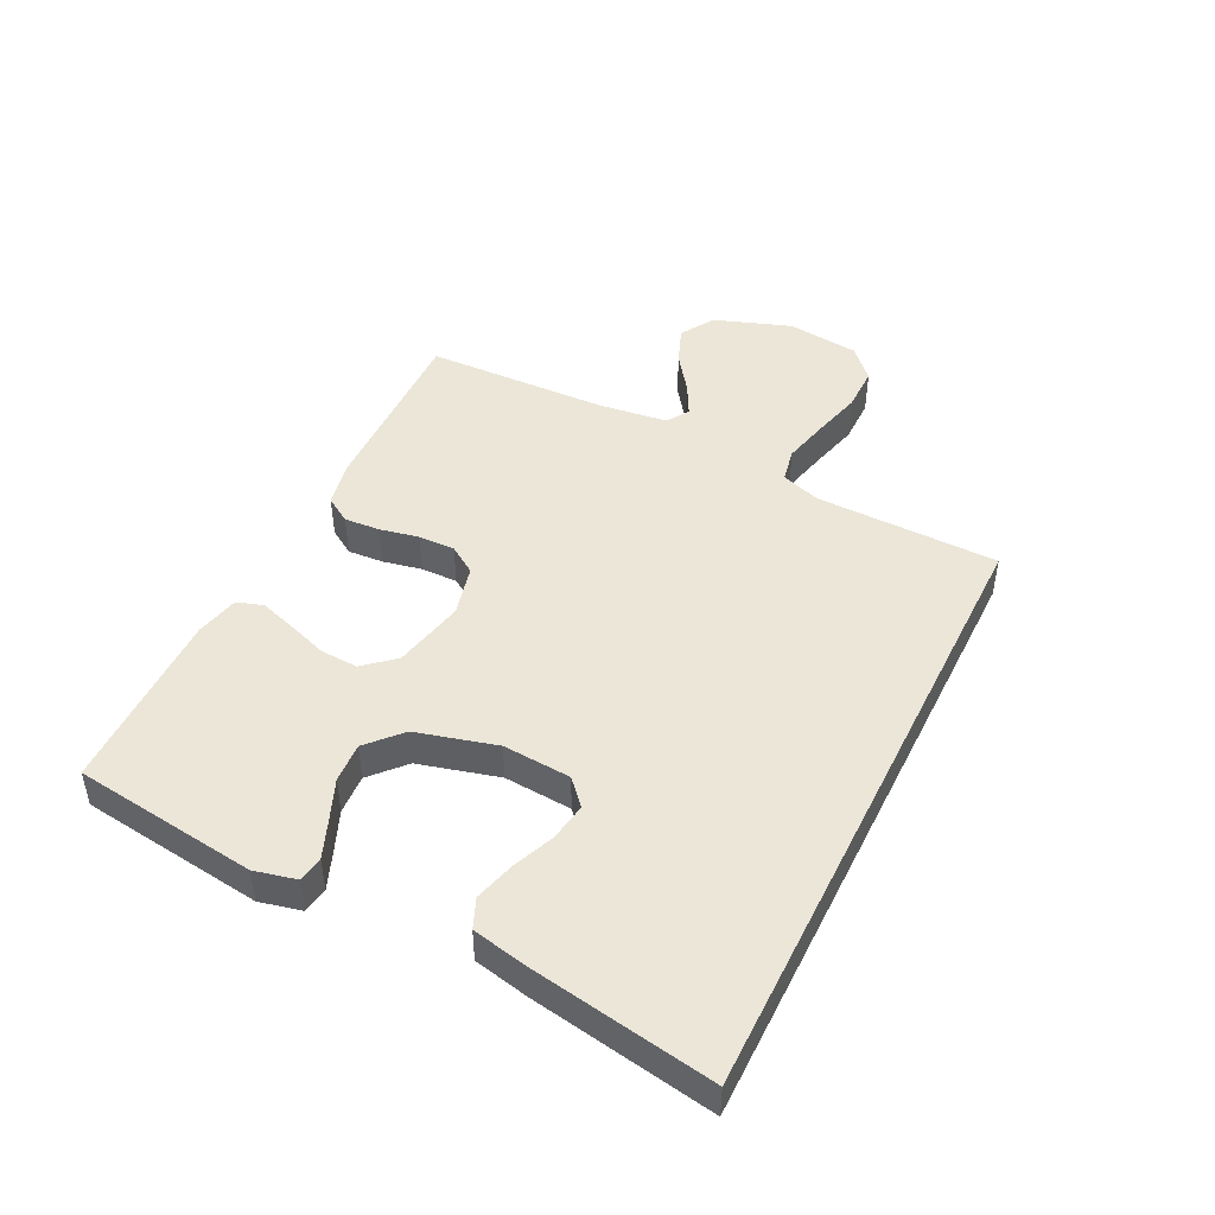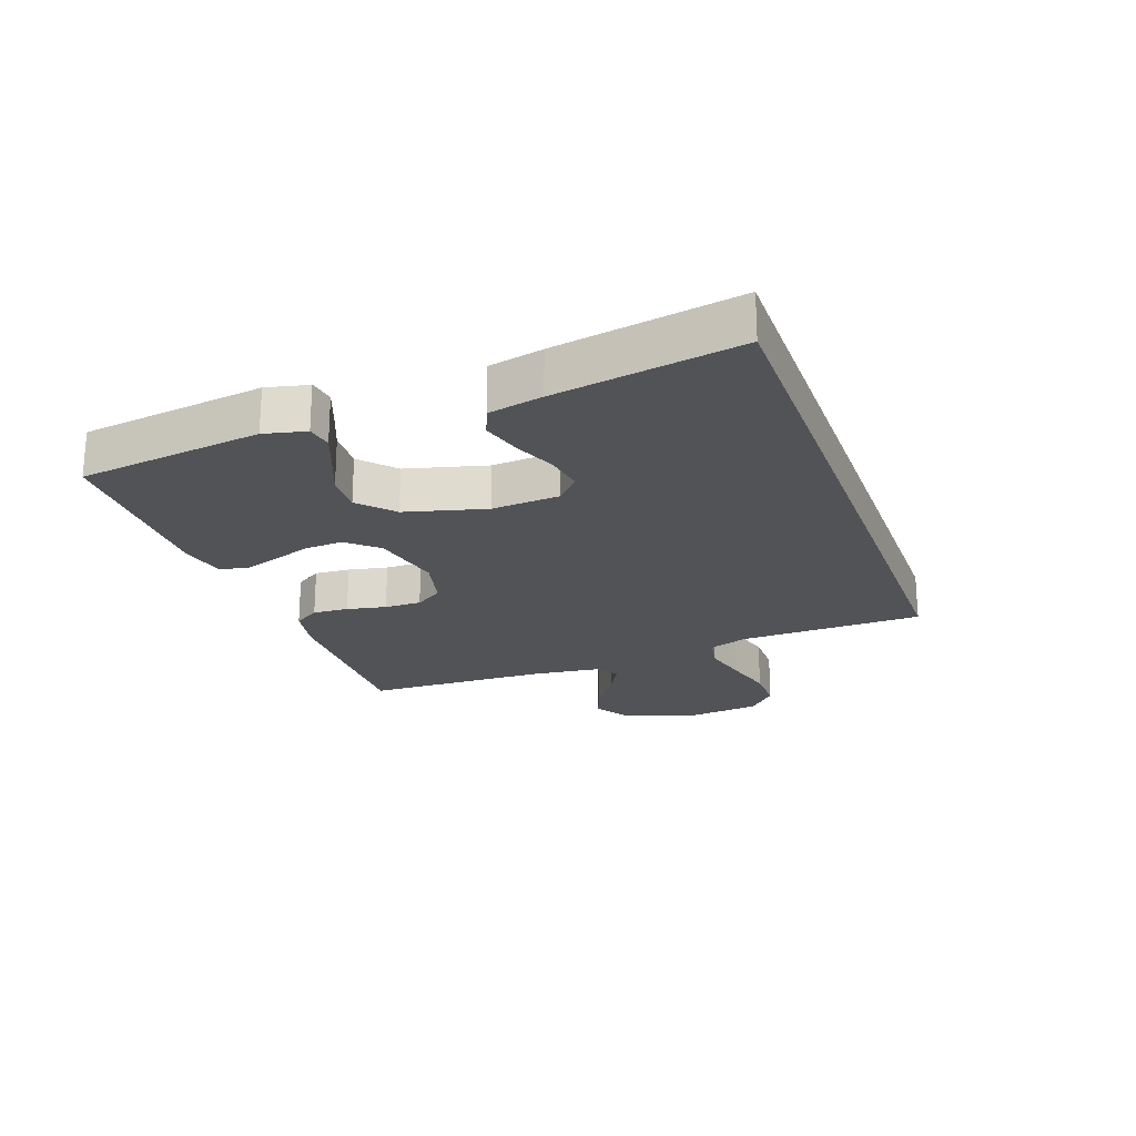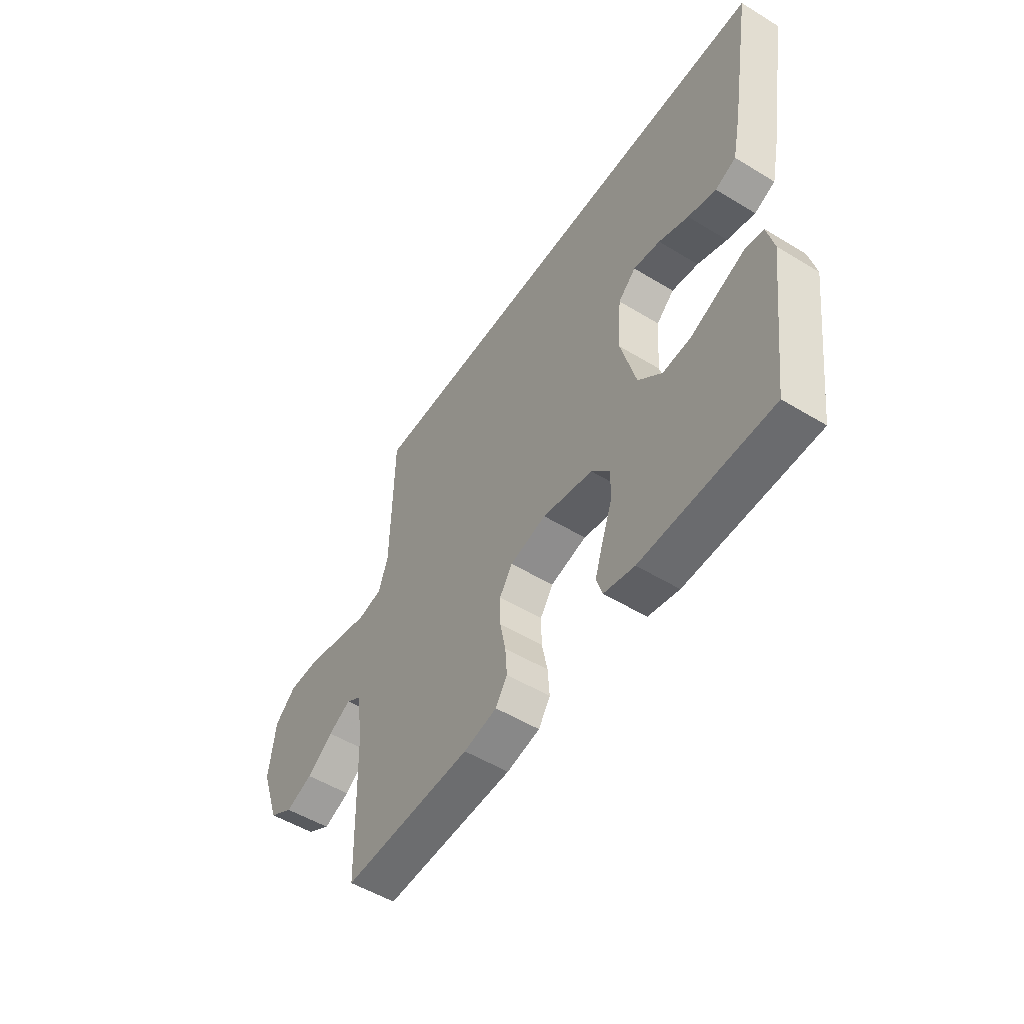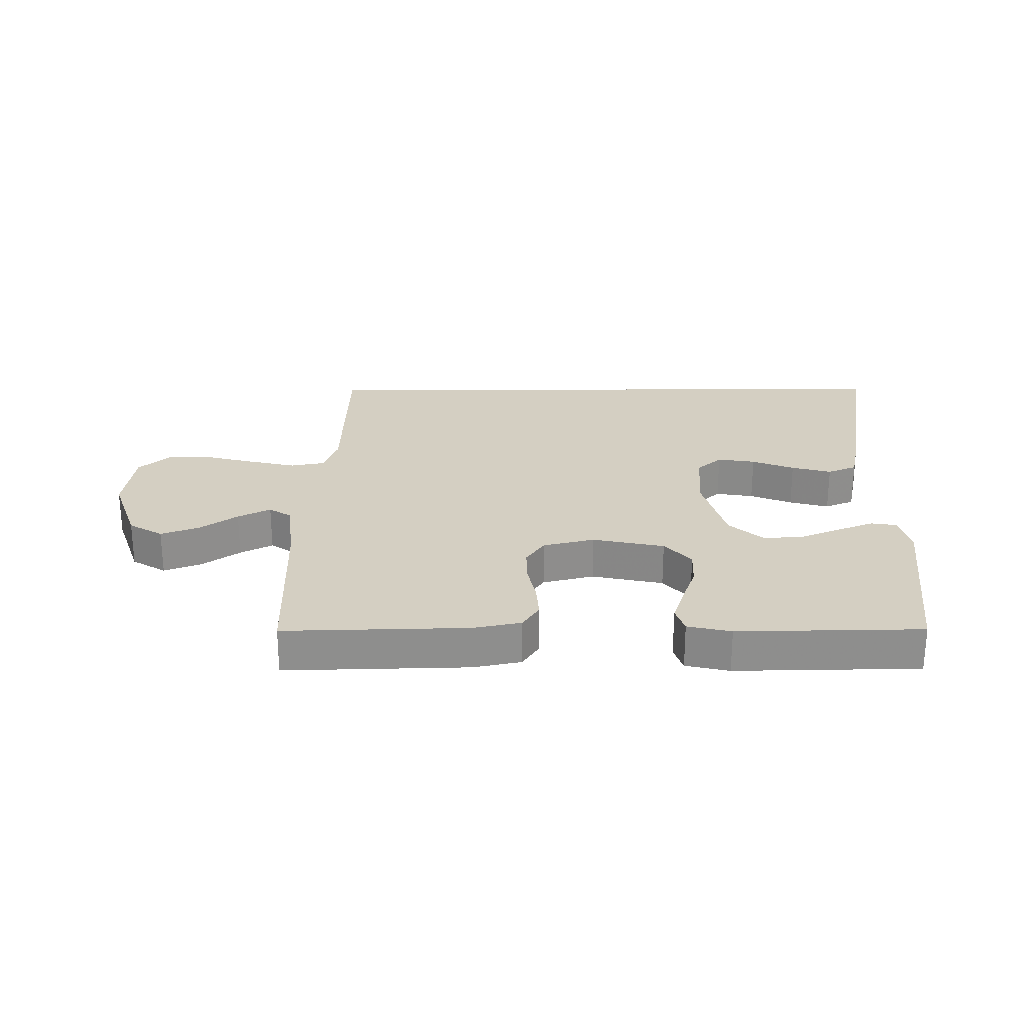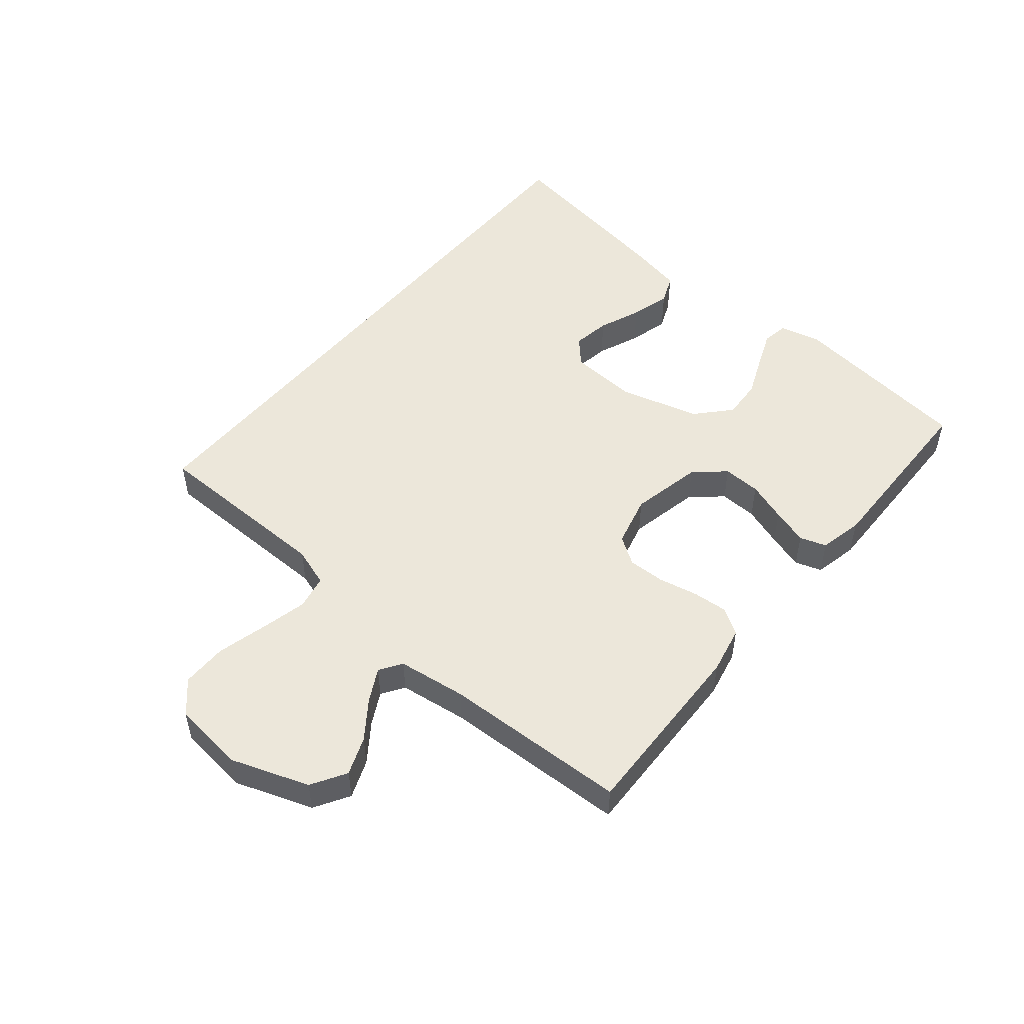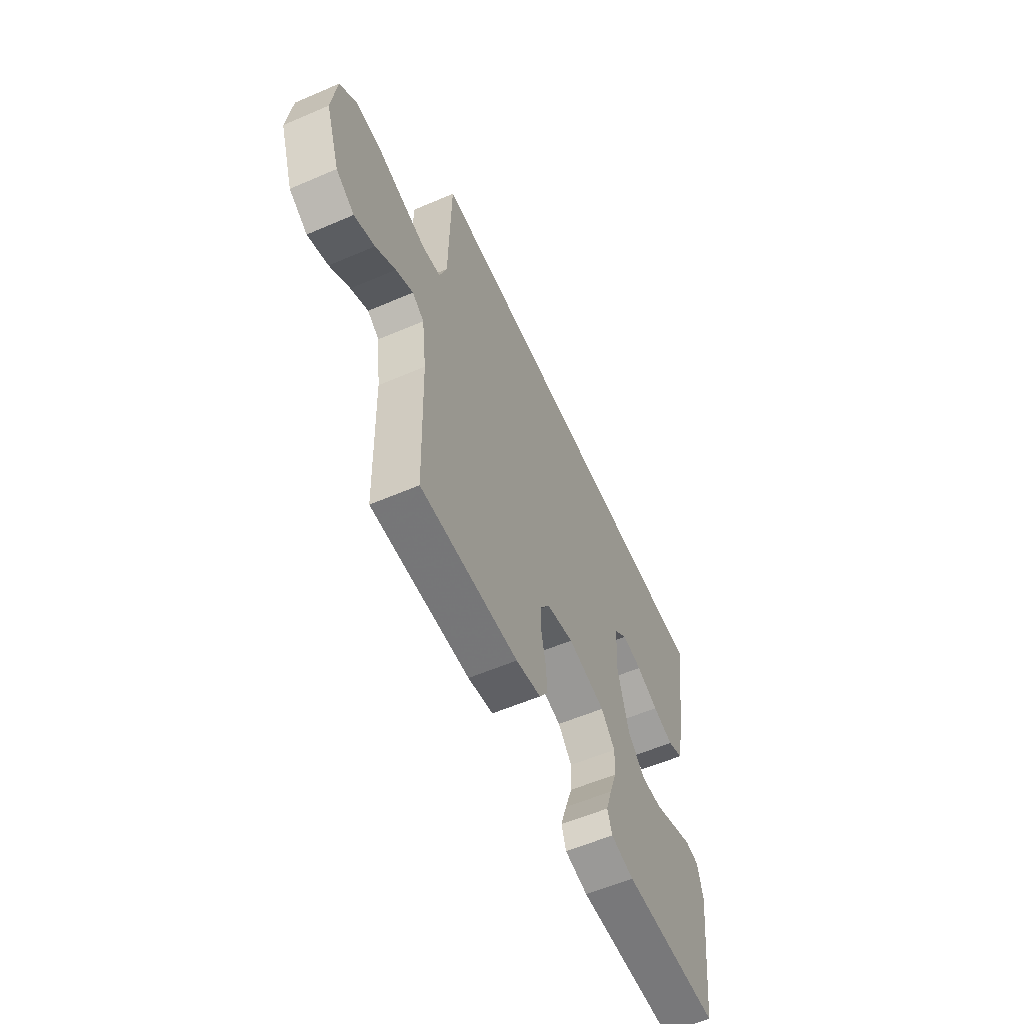
<metadata>
{"format":"obj","ext":"obj","renderer":"f3d","projection":"perspective","resolution":1024,"background":"white","views":[{"elev":46.2,"azim":-63.7,"up":"+Y"},{"elev":-22.1,"azim":-70.0,"up":"+Y"},{"elev":-52.5,"azim":-123.3,"up":"+Z"},{"elev":25.4,"azim":179.7,"up":"+Y"},{"elev":50.6,"azim":129.4,"up":"+Y"},{"elev":-58.3,"azim":113.9,"up":"+Z"}]}
</metadata>
<code>
v -0.562 0.07 0.5
v 0.456 0.07 0.5
v 0.462 0.07 0.2
v 0.484 0.07 0.136
v 0.54 0.07 0.125
v 0.616 0.07 0.143
v 0.697 0.07 0.164
v 0.771 0.07 0.164
v 0.821 0.07 0.118
v 0.835 0.07 0
v 0.791 0.07 -0.126
v 0.735 0.07 -0.16
v 0.673 0.07 -0.136
v 0.612 0.07 -0.092
v 0.559 0.07 -0.064
v 0.523 0.07 -0.088
v 0.509 0.07 -0.2
v 0.5 0.07 -0.5
v 0.2 0.07 -0.492
v 0.123 0.07 -0.476
v 0.096 0.07 -0.434
v 0.1 0.07 -0.376
v 0.113 0.07 -0.312
v 0.114 0.07 -0.252
v 0.084 0.07 -0.207
v 0 0.07 -0.186
v -0.117 0.07 -0.211
v -0.16 0.07 -0.26
v -0.157 0.07 -0.322
v -0.134 0.07 -0.387
v -0.115 0.07 -0.446
v -0.129 0.07 -0.489
v -0.2 0.07 -0.505
v -0.5 0.07 -0.5
v -0.539 0.07 -0.2
v -0.523 0.07 -0.132
v -0.481 0.07 -0.125
v -0.421 0.07 -0.149
v -0.354 0.07 -0.177
v -0.289 0.07 -0.181
v -0.234 0.07 -0.131
v -0.199 0.07 0
v -0.207 0.07 0.111
v -0.248 0.07 0.148
v -0.31 0.07 0.138
v -0.379 0.07 0.11
v -0.444 0.07 0.092
v -0.492 0.07 0.112
v -0.511 0.07 0.2
v -0.562 0 0.5
v 0.456 0 0.5
v 0.462 0 0.2
v 0.484 0 0.136
v 0.54 0 0.125
v 0.616 0 0.143
v 0.697 0 0.164
v 0.771 0 0.164
v 0.821 0 0.118
v 0.835 0 0
v 0.791 0 -0.126
v 0.735 0 -0.16
v 0.673 0 -0.136
v 0.612 0 -0.092
v 0.559 0 -0.064
v 0.523 0 -0.088
v 0.509 0 -0.2
v 0.5 0 -0.5
v 0.2 0 -0.492
v 0.123 0 -0.476
v 0.096 0 -0.434
v 0.1 0 -0.376
v 0.113 0 -0.312
v 0.114 0 -0.252
v 0.084 0 -0.207
v 0 0 -0.186
v -0.117 0 -0.211
v -0.16 0 -0.26
v -0.157 0 -0.322
v -0.134 0 -0.387
v -0.115 0 -0.446
v -0.129 0 -0.489
v -0.2 0 -0.505
v -0.5 0 -0.5
v -0.539 0 -0.2
v -0.523 0 -0.132
v -0.481 0 -0.125
v -0.421 0 -0.149
v -0.354 0 -0.177
v -0.289 0 -0.181
v -0.234 0 -0.131
v -0.199 0 0
v -0.207 0 0.111
v -0.248 0 0.148
v -0.31 0 0.138
v -0.379 0 0.11
v -0.444 0 0.092
v -0.492 0 0.112
v -0.511 0 0.2
f 45 46 47 48
f 44 45 48 49
f 36 37 38 39
f 34 35 36 39
f 34 39 40
f 33 34 40 41
f 29 30 31 32
f 29 32 33 41
f 20 21 22 23
f 20 23 24
f 17 18 19 20
f 16 17 20 24
f 15 16 24 25
f 11 12 13 14
f 11 14 15
f 10 11 15
f 9 10 15
f 6 7 8 9
f 5 6 9 15
f 4 5 15 25
f 49 1 2 3
f 44 49 3 4
f 28 29 41 42
f 27 28 42 43
f 26 27 43
f 25 26 43
f 4 25 43
f 4 43 44
f 97 96 95 94
f 98 97 94 93
f 88 87 86 85
f 88 85 84 83
f 89 88 83
f 90 89 83 82
f 81 80 79 78
f 90 82 81 78
f 72 71 70 69
f 73 72 69
f 69 68 67 66
f 73 69 66 65
f 74 73 65 64
f 63 62 61 60
f 64 63 60
f 64 60 59
f 64 59 58
f 58 57 56 55
f 64 58 55 54
f 74 64 54 53
f 52 51 50 98
f 53 52 98 93
f 91 90 78 77
f 92 91 77 76
f 92 76 75
f 92 75 74
f 92 74 53
f 93 92 53
f 1 50 51 2
f 2 51 52 3
f 3 52 53 4
f 4 53 54 5
f 5 54 55 6
f 6 55 56 7
f 7 56 57 8
f 8 57 58 9
f 9 58 59 10
f 10 59 60 11
f 11 60 61 12
f 12 61 62 13
f 13 62 63 14
f 14 63 64 15
f 15 64 65 16
f 16 65 66 17
f 17 66 67 18
f 18 67 68 19
f 19 68 69 20
f 20 69 70 21
f 21 70 71 22
f 22 71 72 23
f 23 72 73 24
f 24 73 74 25
f 25 74 75 26
f 26 75 76 27
f 27 76 77 28
f 28 77 78 29
f 29 78 79 30
f 30 79 80 31
f 31 80 81 32
f 32 81 82 33
f 33 82 83 34
f 34 83 84 35
f 35 84 85 36
f 36 85 86 37
f 37 86 87 38
f 38 87 88 39
f 39 88 89 40
f 40 89 90 41
f 41 90 91 42
f 42 91 92 43
f 43 92 93 44
f 44 93 94 45
f 45 94 95 46
f 46 95 96 47
f 47 96 97 48
f 48 97 98 49
f 49 98 50 1

</code>
